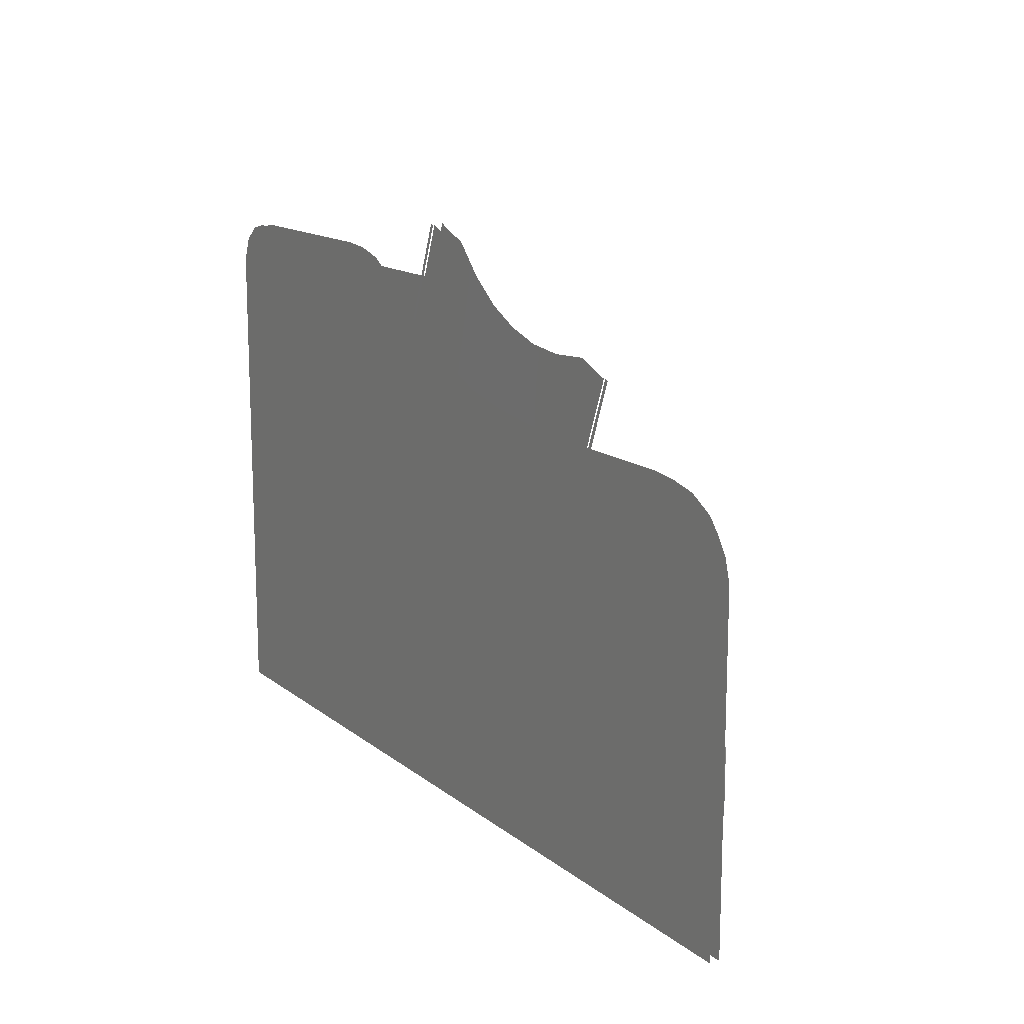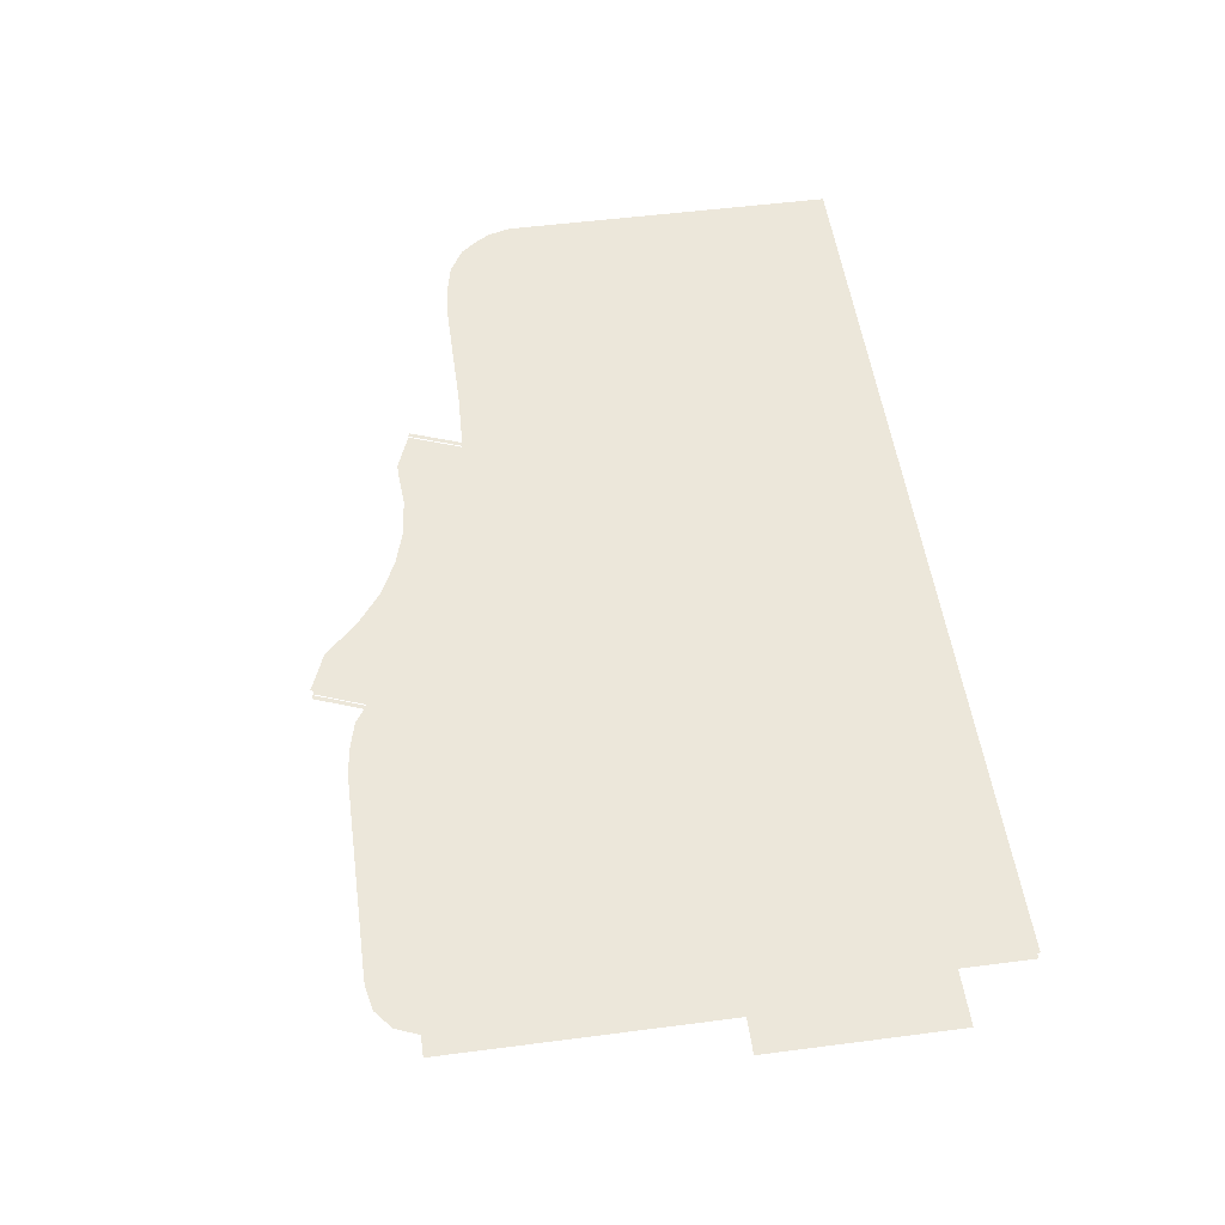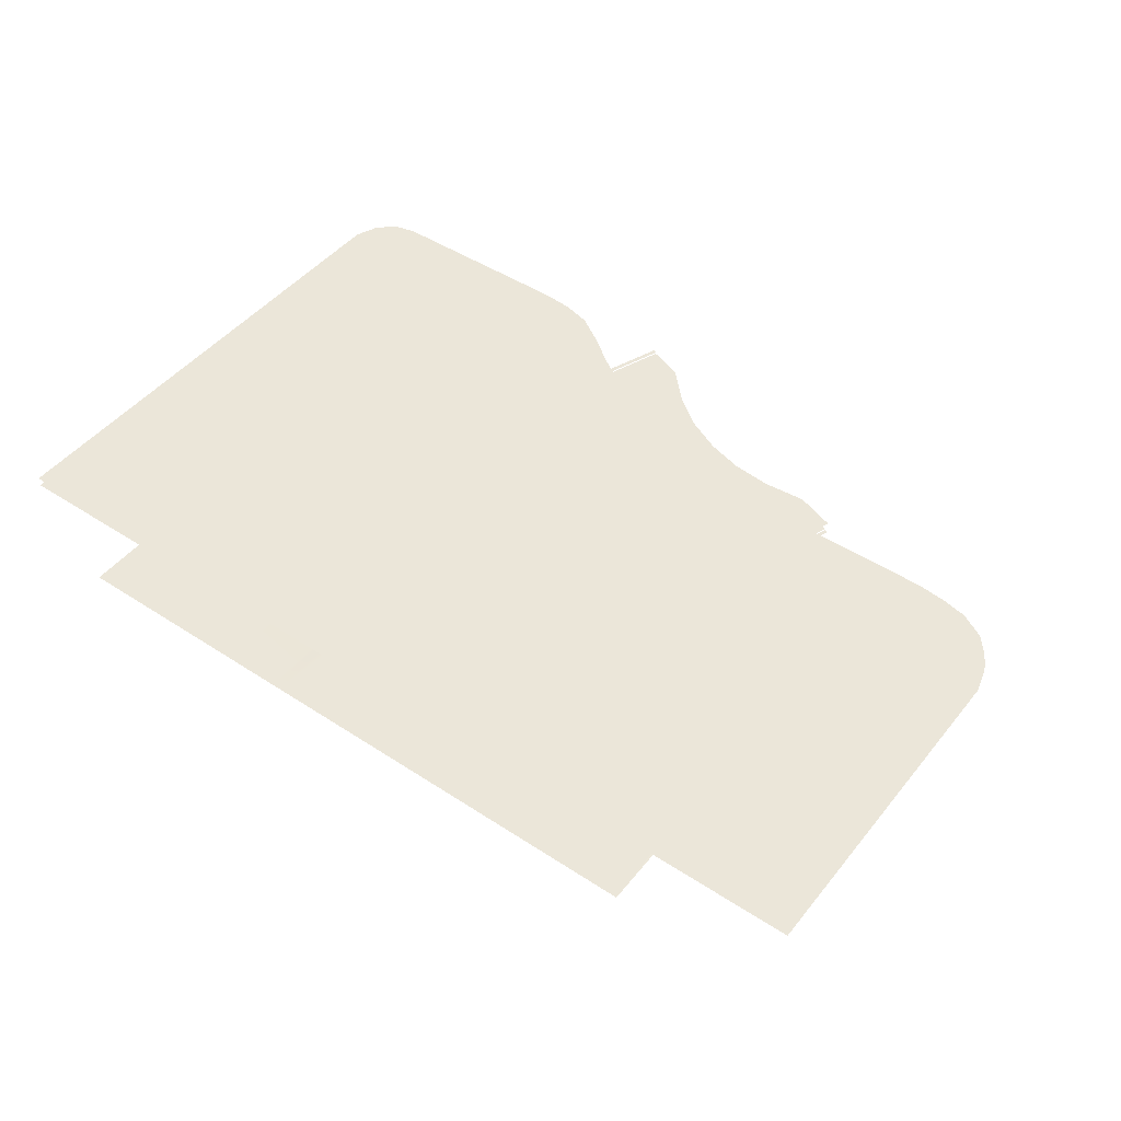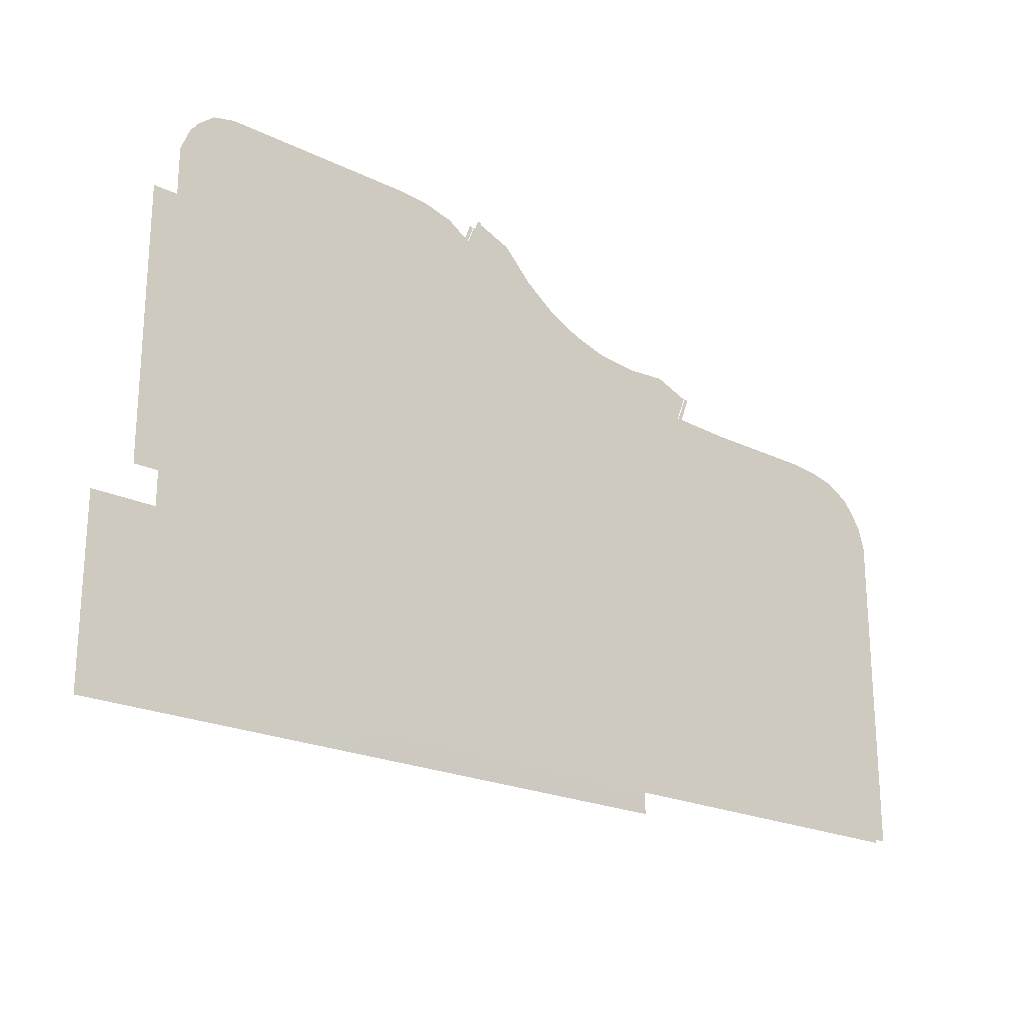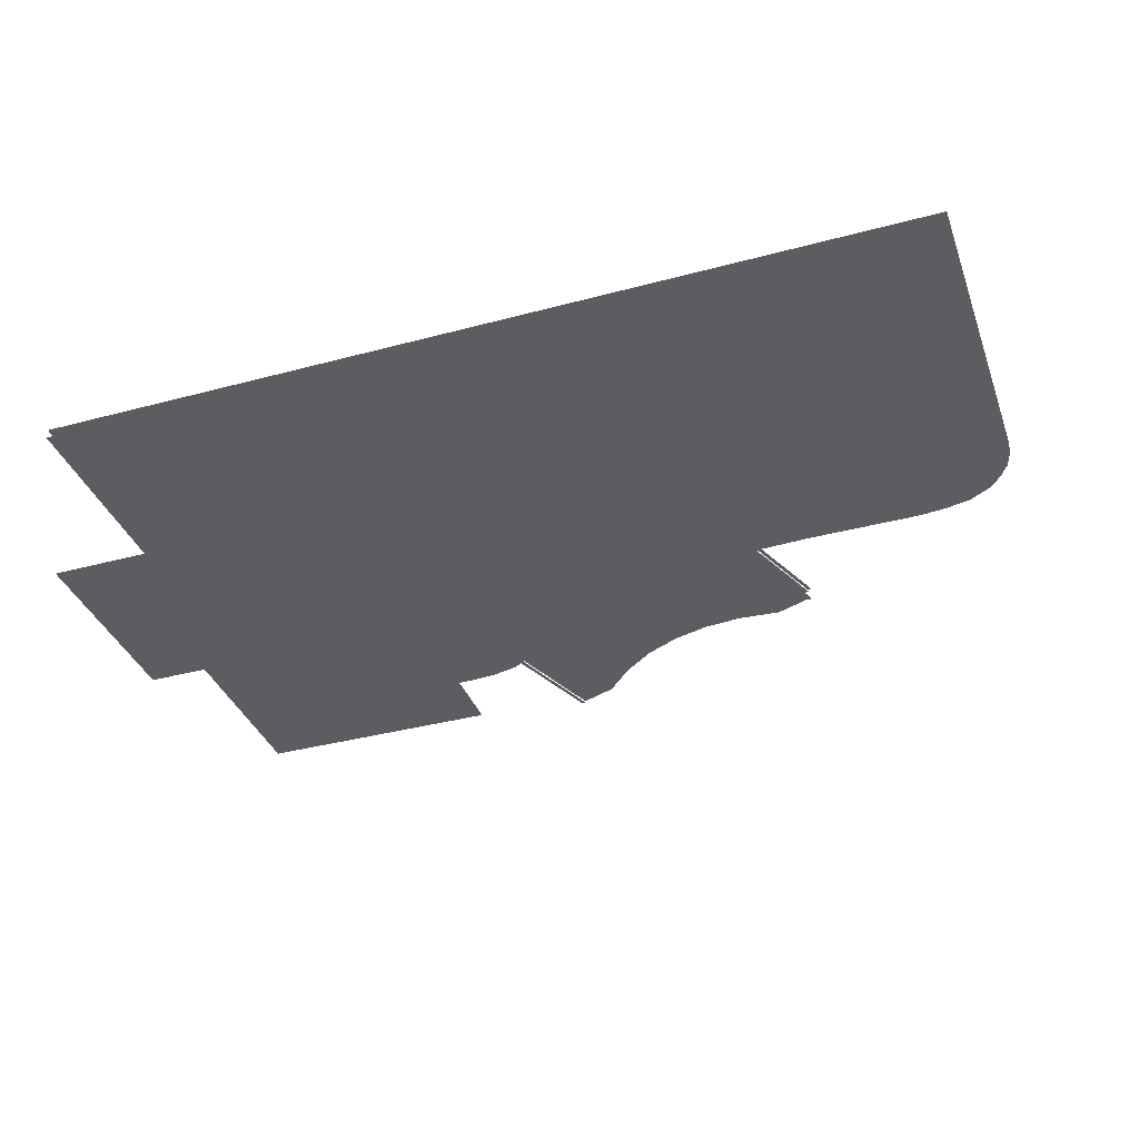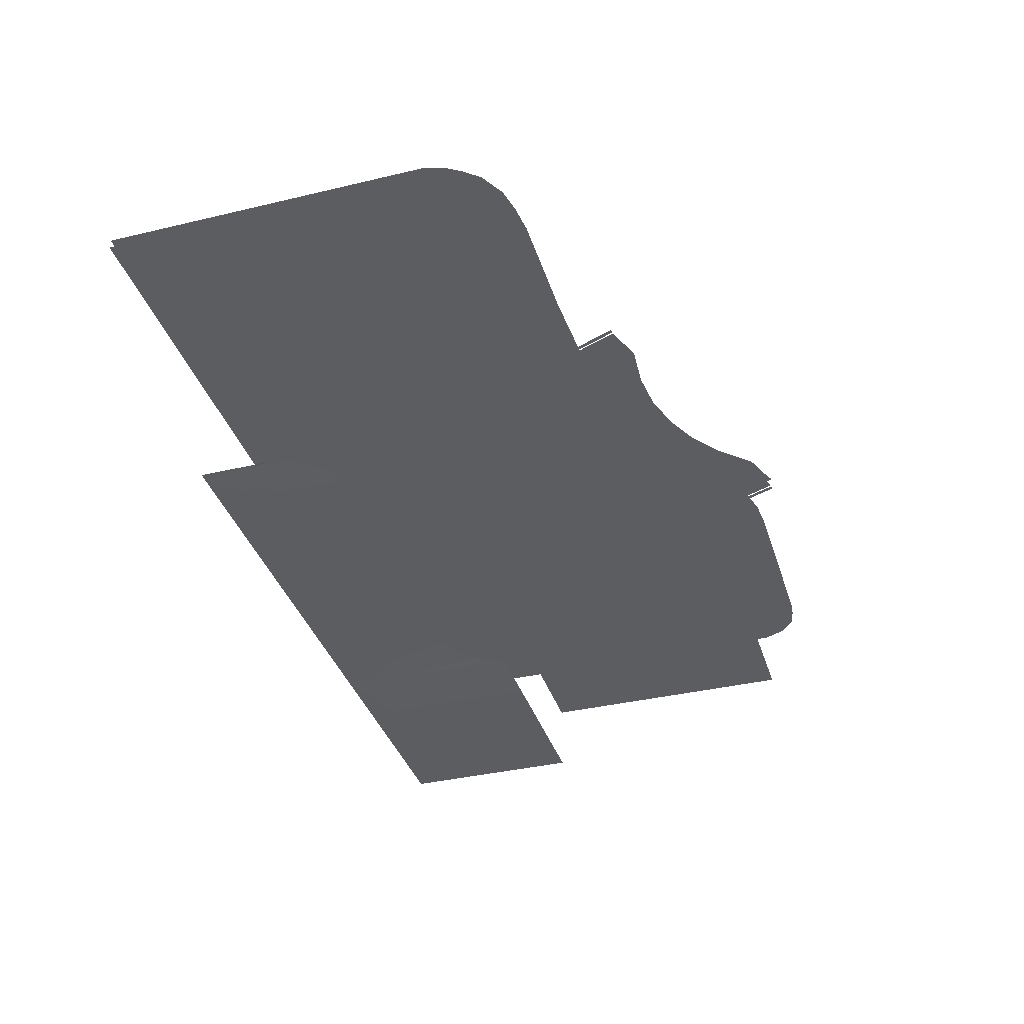
<metadata>
{"format":"obj","ext":"obj","renderer":"f3d","projection":"perspective","resolution":1024,"background":"white","views":[{"elev":14.3,"azim":-121.7,"up":"+Z"},{"elev":52.7,"azim":82.1,"up":"+Y"},{"elev":47.0,"azim":-143.4,"up":"+Y"},{"elev":-21.7,"azim":139.6,"up":"+Z"},{"elev":-36.8,"azim":-160.9,"up":"+Y"},{"elev":-37.1,"azim":-73.0,"up":"+Y"}]}
</metadata>
<code>
v 2.361 0.4249 -1.5
v 2.311 0.4244 1.242
v 2.311 0.4249 -1.5
v 2.219 0.4244 1.318
v 2.26 0.4249 -1.5
v 2.107 0.4244 1.343
v 2.107 0.4249 -1.5
v 1.091 0.4244 1.343
v 1.091 0.4249 -1.5
v 0.939 0.4244 1.33
v 0.939 0.4249 -1.5
v 0.7866 0.4244 1.292
v 0.7866 0.4249 -1.5
v 0.6408 0.4244 1.2
v 0.685 0.4249 -1.5
v 0.4788 0.4244 1.08
v 0.5326 0.4249 -1.5
v 0.2786 0.4244 0.9495
v 0.2786 0.4249 -1.5
v 0.02464 0.4244 0.8352
v 0.02464 0.4249 -1.5
v -0.2278 0.4244 0.733
v -0.2278 0.4249 -1.5
v -0.4818 0.4244 0.6822
v -0.4818 0.4249 -1.5
v -0.7866 0.4244 0.6477
v -0.7866 0.4249 -1.5
v -1.193 0.4244 0.6314
v -1.193 0.4249 -1.5
v -1.599 0.4244 0.6314
v -1.599 0.4249 -1.5
v -1.803 0.4244 0.6314
v -1.803 0.4249 -1.5
v -1.951 0.4244 0.6157
v -1.955 0.4249 -1.5
v -2.085 0.4244 0.5878
v -2.057 0.4249 -1.5
v -2.215 0.4249 0.5141
v -2.158 0.4249 -1.5
v -2.281 0.4249 0.4338
v -2.311 0.4249 -1.5
v -2.33 0.4249 0.3566
v -2.311 0.4249 -1.5
v -2.33 0.4249 0.3566
v -2.361 0.4249 -1.5
v -2.361 0.4249 0.2428
v -2.361 0.4249 -1.449
v 2.361 0.3736 1.115
v 2.311 0.3741 -1.5
v 2.311 0.3736 1.242
v 2.26 0.3741 -1.5
v 2.219 0.3736 1.318
v 2.107 0.3741 -1.5
v 2.107 0.3736 1.343
v 1.091 0.3741 -1.5
v 1.091 0.3736 1.343
v 0.939 0.3741 -1.5
v 0.939 0.3736 1.33
v 0.7866 0.3741 -1.5
v 0.7866 0.3736 1.292
v 0.685 0.3741 -1.5
v 0.6408 0.3736 1.2
v 0.5326 0.3741 -1.5
v 0.4788 0.3736 1.08
v 0.2786 0.3741 -1.5
v 0.2786 0.3736 0.9495
v 0.02464 0.3741 -1.5
v 0.02464 0.3736 0.8352
v -0.2278 0.3741 -1.5
v -0.2278 0.3736 0.7336
v -0.4818 0.3741 -1.5
v -0.4818 0.3736 0.6828
v -0.7866 0.3741 -1.5
v -0.7866 0.3736 0.6482
v -1.193 0.3741 -1.5
v -1.193 0.3736 0.632
v -1.599 0.3741 -1.5
v -1.599 0.3736 0.632
v -1.803 0.3741 -1.5
v -1.803 0.3736 0.632
v -1.955 0.3741 -1.5
v -1.951 0.3736 0.6162
v -2.057 0.3741 -1.5
v -2.085 0.3736 0.5878
v -2.158 0.3741 -1.5
v -2.215 0.3741 0.5146
v -2.311 0.3741 -1.5
v -2.281 0.3741 0.4343
v -2.361 0.3741 -1.5
v -2.33 0.3741 0.3566
v -2.311 0.3741 -1.5
v -2.361 0.3741 -1.5
v -2.281 0.3741 0.4343
v -2.361 0.3741 -1.449
v -2.33 0.3741 0.3566
v -2.33 0.3741 0.3566
v -2.361 0.3741 -1.449
v -2.361 0.3741 0.2433
v 2.26 -0.4249 -1.348
v 1.345 -0.4249 -0.3317
v 1.345 -0.4249 -1.348
v 0.939 -0.4249 -0.3317
v 0.939 -0.4249 -1.348
v 0.8857 -0.4199 -0.4501
v 0.8882 -0.4249 -1.348
v 0.7983 -0.4199 -0.537
v 0.7866 -0.4249 -1.348
v 0.7115 -0.4199 -0.6025
v 0.7358 -0.4249 -1.348
v 0.6099 -0.4199 -0.6314
v 0.6342 -0.4249 -1.348
v 0.5154 -0.4199 -0.6386
v 0.5326 -0.4249 -1.348
v -1.058 -0.4199 -0.6386
v -1.041 -0.4249 -1.348
v -1.131 -0.4199 -0.6604
v -1.142 -0.4249 -1.348
v -1.217 -0.4199 -0.7112
v -1.193 -0.4249 -1.348
v -1.283 -0.4199 -0.7838
v -1.295 -0.4249 -1.348
v -1.326 -0.4199 -0.8926
v -1.345 -0.4249 -1.348
v -1.326 -0.4199 -0.8926
v -1.345 -0.4249 -0.9921
v -1.345 -0.4249 -1.348
v -1.101 0.2212 0.9098
v -0.4925 0.2217 -0.1082
v -0.9111 0.2212 0.9825
v -0.303 0.2217 -0.03556
v -0.6876 0.2212 0.9662
v -0.113 0.2223 0.03759
v -0.4773 0.2212 0.986
v 0.07493 0.2223 0.1102
v -0.2817 0.2212 1.043
v 0.2649 0.2223 0.1829
v -0.09779 0.2212 1.132
v 0.4544 0.2223 0.256
v 0.06985 0.2212 1.257
v 0.6439 0.2217 0.3287
v 0.2253 0.2212 1.419
v 0.8339 0.2217 0.4013
v 0.4153 0.2212 1.493
v -0.6825 0.2217 -0.1808
v -0.6825 0.1709 -0.1808
v -0.9111 0.1704 0.9825
v -0.4925 0.1709 -0.1082
v -0.6876 0.1704 0.9662
v -0.303 0.1709 -0.03556
v -0.4773 0.1704 0.986
v -0.113 0.1715 0.03759
v -0.2817 0.1704 1.043
v 0.07493 0.1715 0.1102
v -0.09779 0.1704 1.132
v 0.2649 0.1715 0.1829
v 0.06985 0.1704 1.257
v 0.4544 0.1715 0.256
v 0.2253 0.1704 1.419
v 0.6439 0.1704 0.3287
v 0.4153 0.1704 1.493
v 0.8339 0.1704 0.4013
v -1.101 0.1704 0.9098
v 0.8339 0.2309 0.4013
v 0.8537 0.2309 0.4094
v 0.4153 0.2299 1.493
v 0.4351 0.2299 1.5
v 0.4153 0.1618 1.493
v 0.4351 0.1618 1.5
v 0.8339 0.1618 0.4013
v 0.8537 0.1618 0.4094
v -0.7023 0.2304 -0.1885
v -0.6825 0.2304 -0.1808
v -1.121 0.2299 0.9022
v -1.101 0.2299 0.9098
v -1.121 0.1618 0.9022
v -1.101 0.1618 0.9098
v -0.7023 0.1623 -0.1885
v -0.6825 0.1623 -0.1808
v 2.26 -0.03226 1.14
v 0.939 -0.03226 1.14
v 2.26 -0.03175 -0.3317
v 0.939 -0.03175 -0.3317
v 2.361 0.4244 1.115
v 2.361 0.3741 -1.5
v 2.26 -0.4249 -0.3317
g wite.bmp.obj
f 1 3 2
f 2 3 4
f 3 5 4
f 4 5 6
f 5 7 6
f 6 7 8
f 7 9 8
f 8 9 10
f 9 11 10
f 10 11 12
f 11 13 12
f 12 13 14
f 13 15 14
f 14 15 16
f 15 17 16
f 16 17 18
f 17 19 18
f 18 19 20
f 19 21 20
f 20 21 22
f 21 23 22
f 22 23 24
f 23 25 24
f 24 25 26
f 25 27 26
f 26 27 28
f 27 29 28
f 28 29 30
f 29 31 30
f 30 31 32
f 31 33 32
f 32 33 34
f 33 35 34
f 34 35 36
f 35 37 36
f 36 37 38
f 37 39 38
f 38 39 40
f 39 41 40
f 40 41 42
f 43 45 44
f 44 45 46
f 45 47 46
f 48 50 49
f 49 50 51
f 50 52 51
f 51 52 53
f 52 54 53
f 53 54 55
f 54 56 55
f 55 56 57
f 56 58 57
f 57 58 59
f 58 60 59
f 59 60 61
f 60 62 61
f 61 62 63
f 62 64 63
f 63 64 65
f 64 66 65
f 65 66 67
f 66 68 67
f 67 68 69
f 68 70 69
f 69 70 71
f 70 72 71
f 71 72 73
f 72 74 73
f 73 74 75
f 74 76 75
f 75 76 77
f 76 78 77
f 77 78 79
f 78 80 79
f 79 80 81
f 80 82 81
f 81 82 83
f 82 84 83
f 83 84 85
f 84 86 85
f 85 86 87
f 86 88 87
f 88 90 89
f 91 93 92
f 92 95 94
f 96 98 97
f 99 101 100
f 100 101 102
f 101 103 102
f 102 103 104
f 103 105 104
f 104 105 106
f 105 107 106
f 106 107 108
f 107 109 108
f 108 109 110
f 109 111 110
f 110 111 112
f 111 113 112
f 112 113 114
f 113 115 114
f 114 115 116
f 115 117 116
f 116 117 118
f 117 119 118
f 118 119 120
f 119 121 120
f 120 121 122
f 121 123 122
f 124 126 125
f 127 129 128
f 128 129 130
f 129 131 130
f 130 131 132
f 131 133 132
f 132 133 134
f 133 135 134
f 134 135 136
f 135 137 136
f 136 137 138
f 137 139 138
f 138 139 140
f 139 141 140
f 140 141 142
f 141 143 142
f 144 127 128
f 145 147 146
f 146 147 148
f 147 149 148
f 148 149 150
f 149 151 150
f 150 151 152
f 151 153 152
f 152 153 154
f 153 155 154
f 154 155 156
f 155 157 156
f 156 157 158
f 157 159 158
f 158 159 160
f 159 161 160
f 162 145 146
f 163 165 164
f 164 165 166
f 167 169 168
f 168 169 170
f 171 173 172
f 172 173 174
f 175 177 176
f 176 177 178
f 179 181 180
f 180 181 182
f 1 2 183
f 48 49 184
f 100 185 99

</code>
